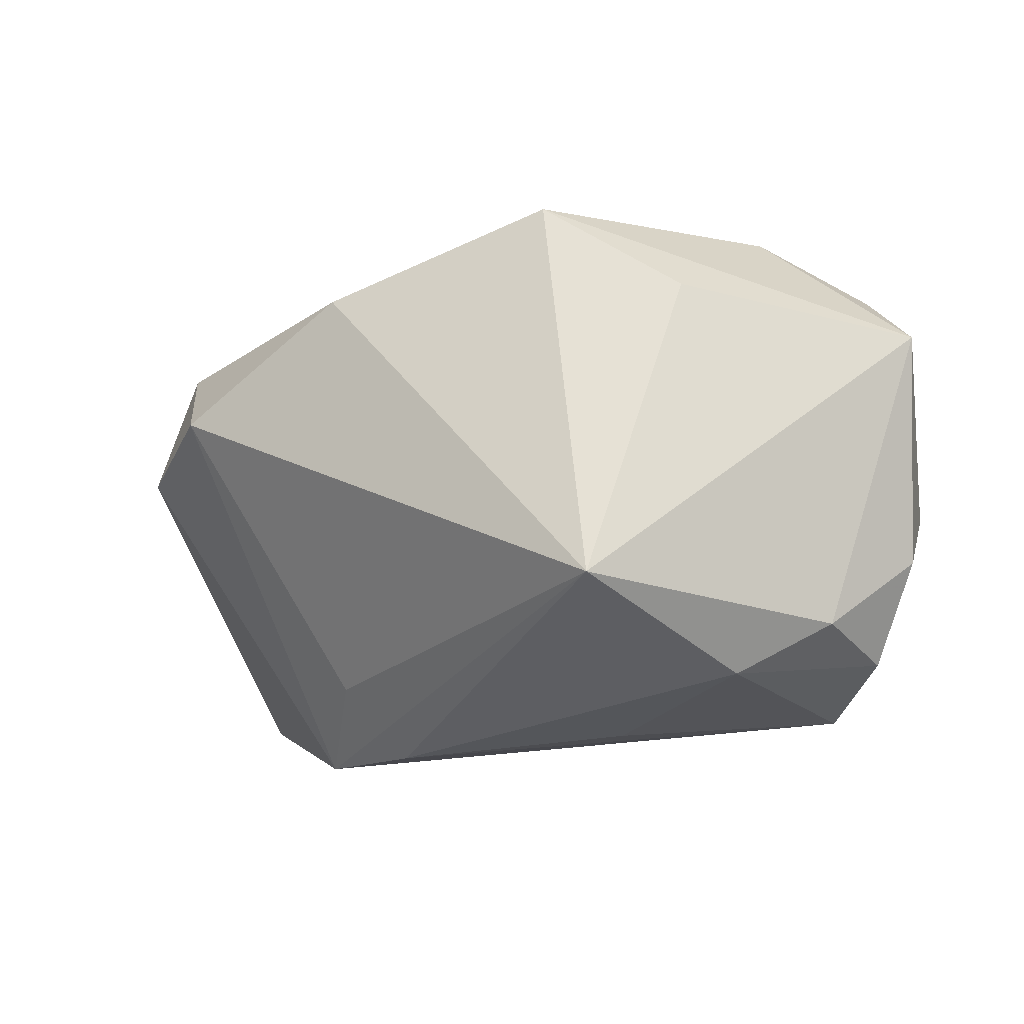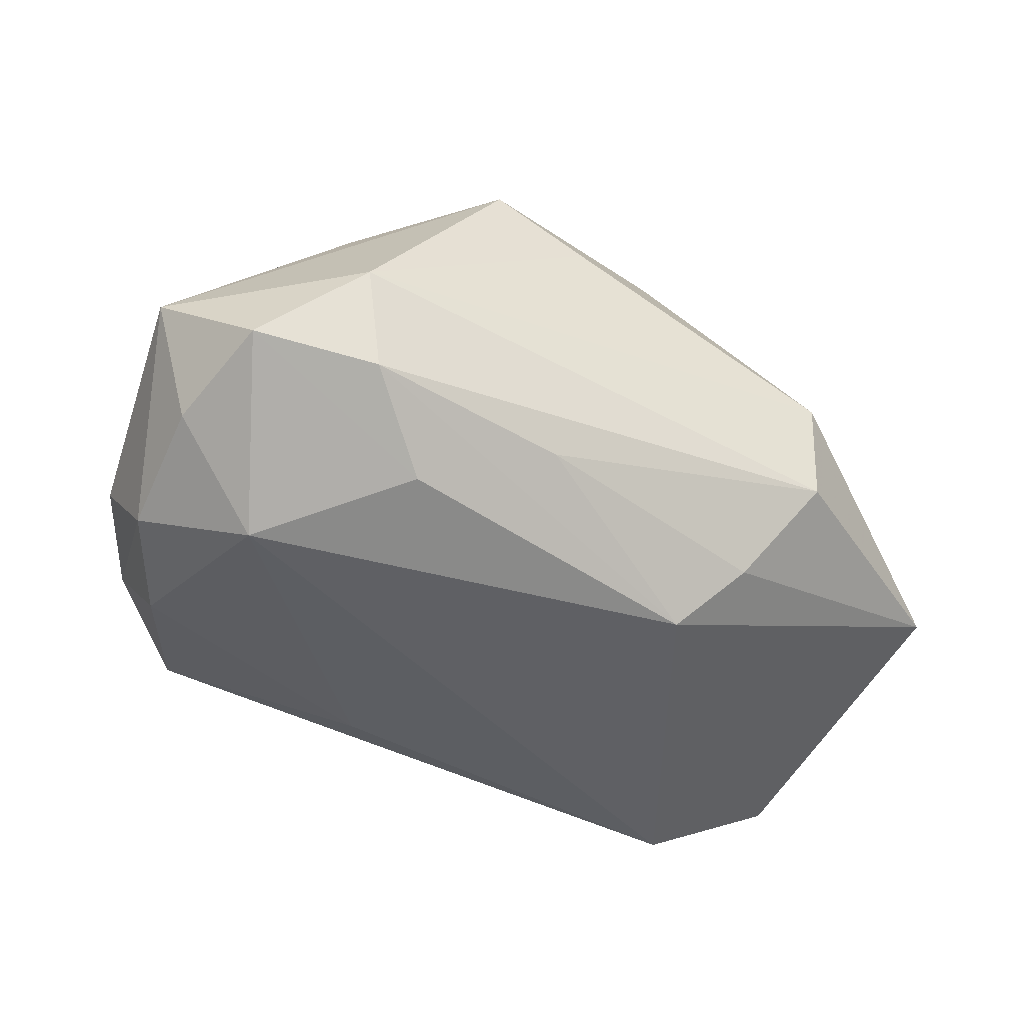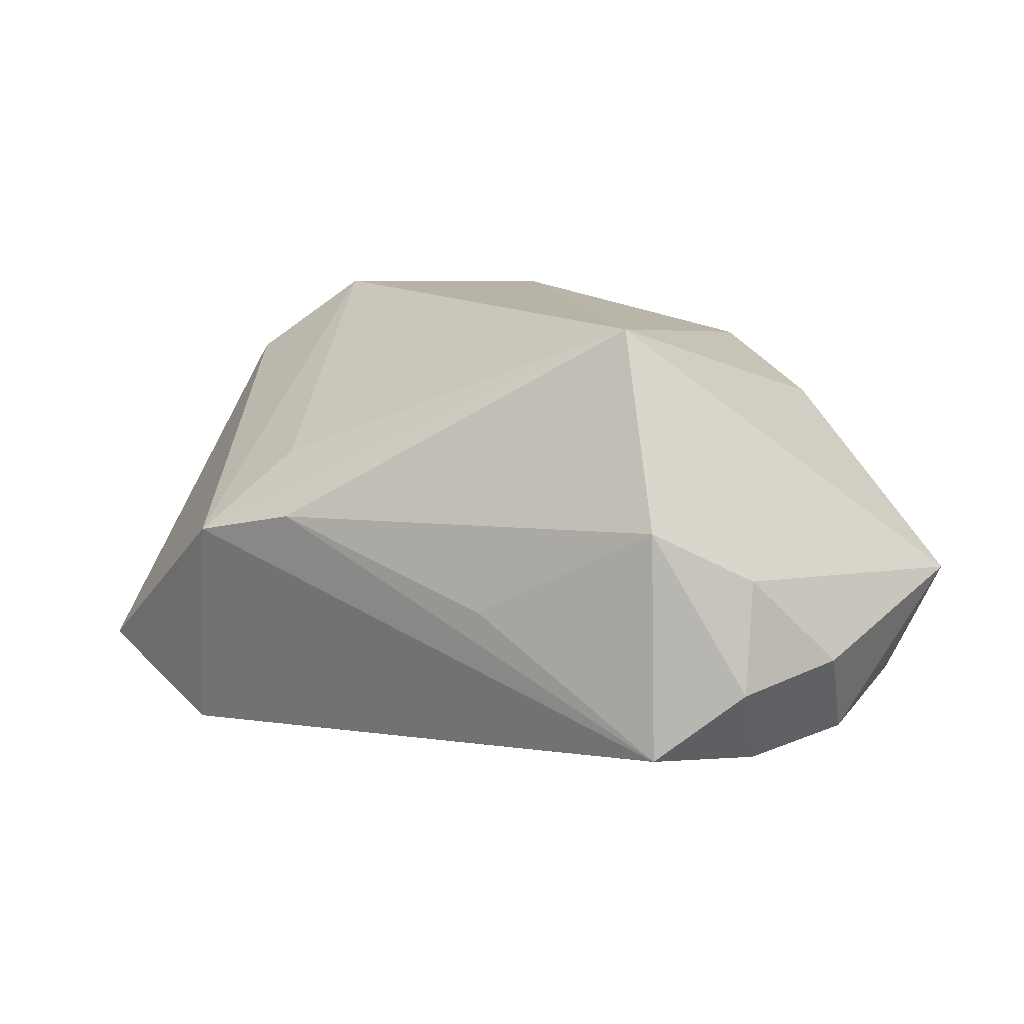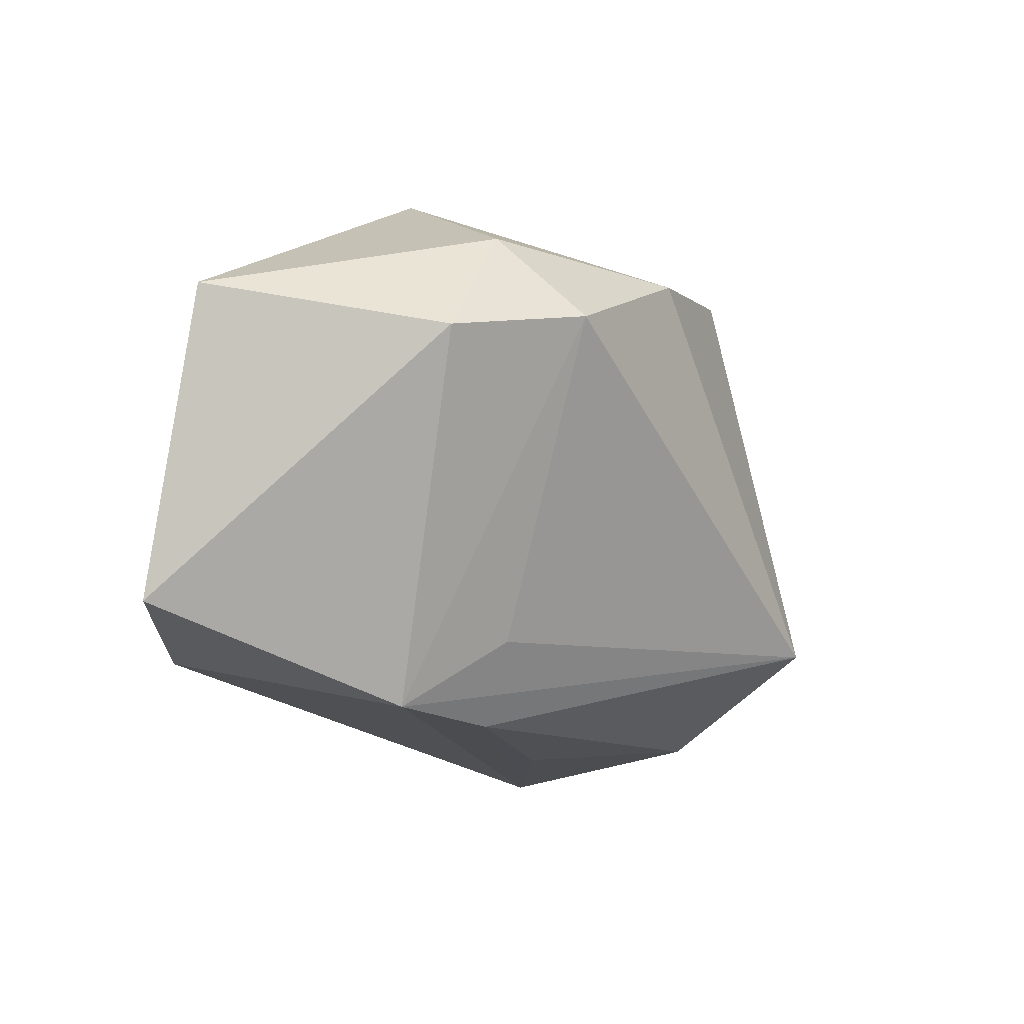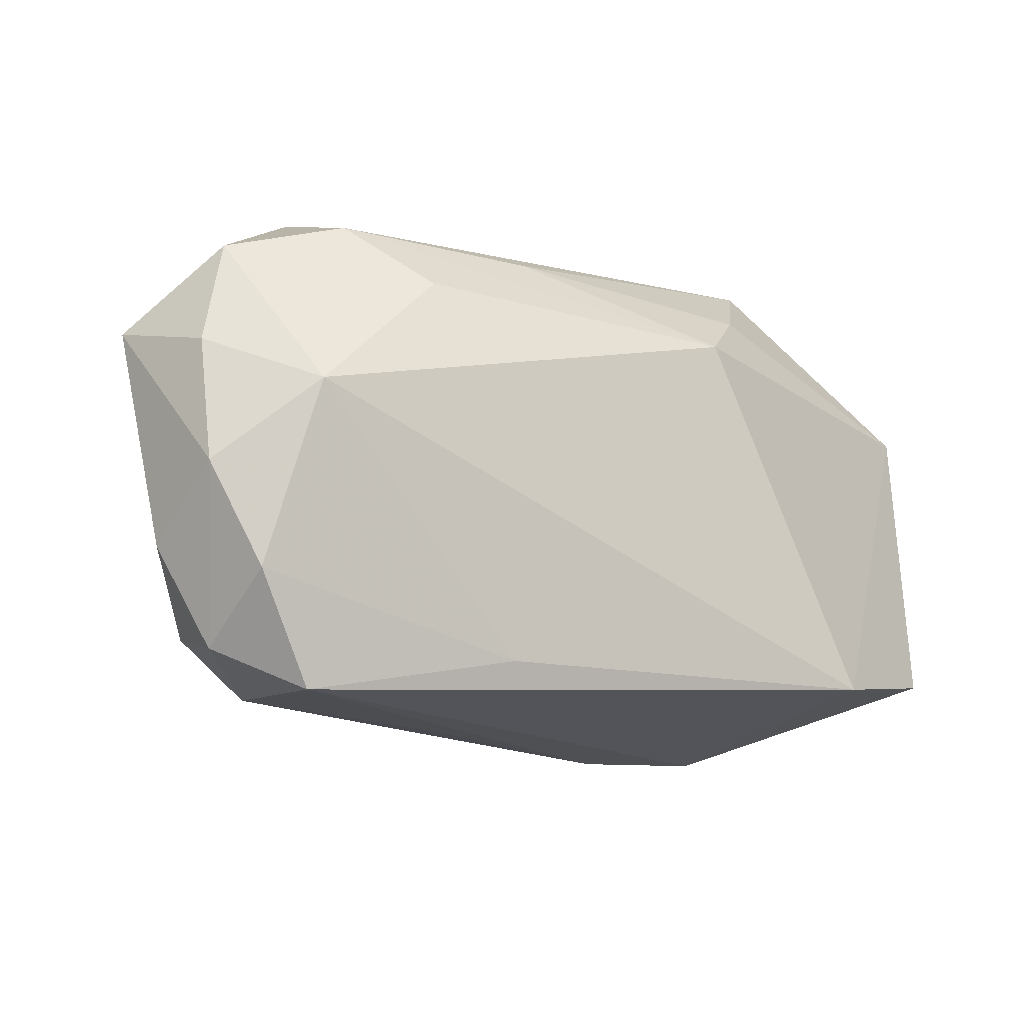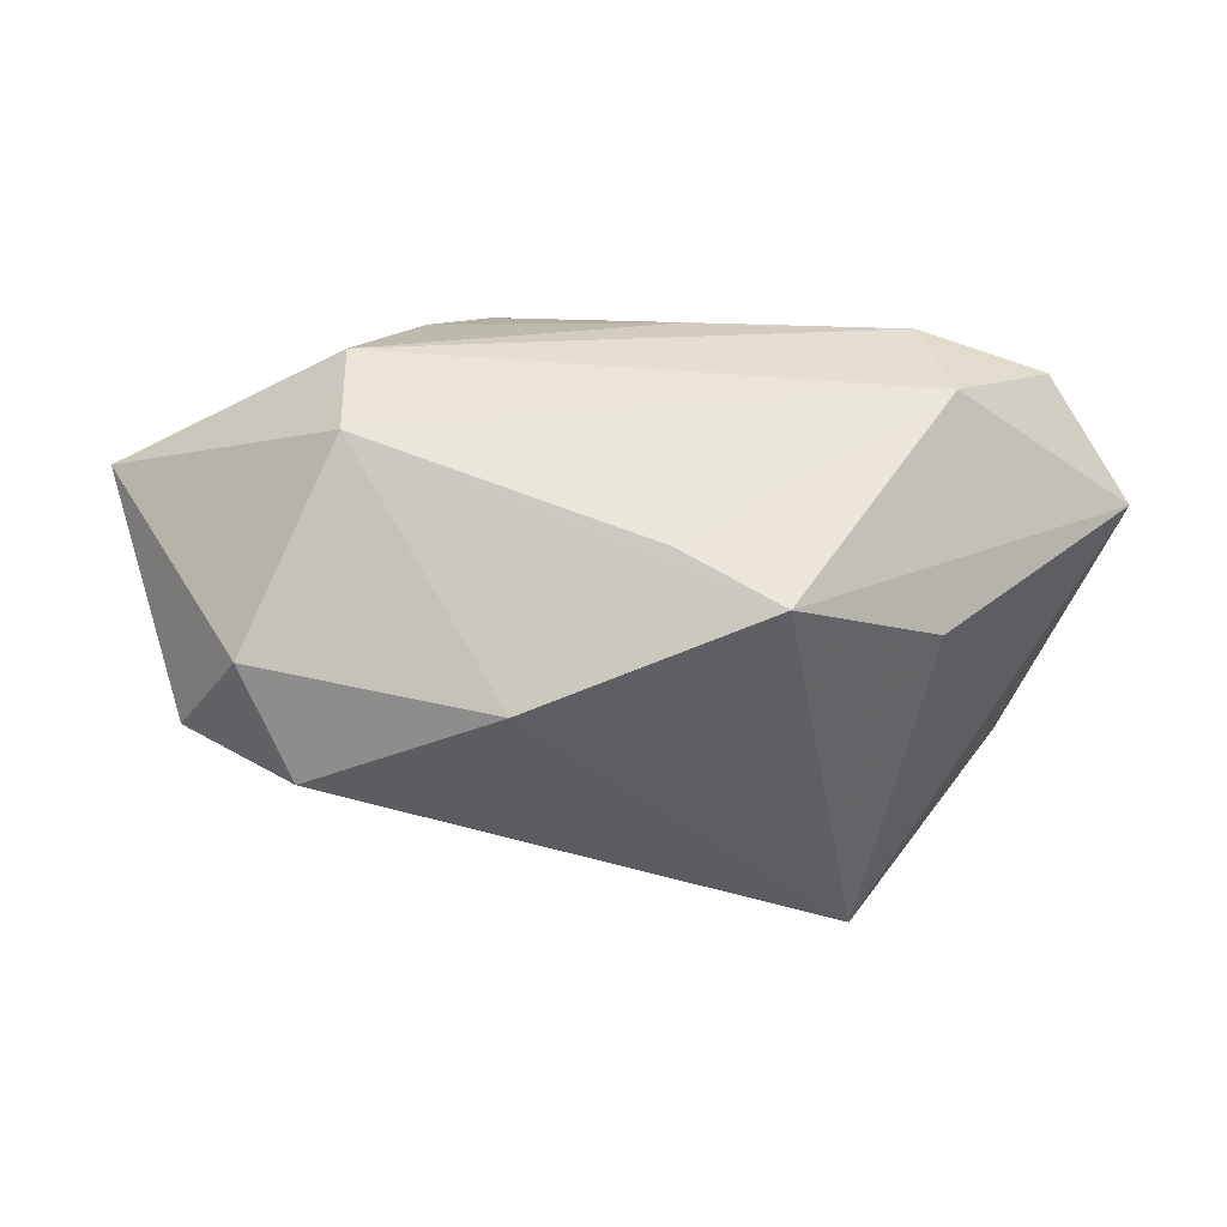
<metadata>
{"format":"obj","ext":"obj","renderer":"f3d","projection":"perspective","resolution":1024,"background":"white","views":[{"elev":-16.0,"azim":30.1,"up":"+Y"},{"elev":-45.5,"azim":153.6,"up":"+Z"},{"elev":12.8,"azim":30.9,"up":"+Z"},{"elev":-19.3,"azim":-59.4,"up":"+Y"},{"elev":-13.0,"azim":152.9,"up":"+Y"},{"elev":53.9,"azim":0.8,"up":"+Y"}]}
</metadata>
<code>
v -0.0154 -0.01964 0.009616
v 0.02795 -0.02329 -0.01435
v 0.009997 -0.02476 -0.002462
v 0.03453 -0.01696 0.002146
v -0.0116 0.01242 -0.02112
v 0.03795 -0.003393 -0.01488
v -0.0275 -0.0205 -0.02025
v -0.03021 0.01383 0.01728
v 0.004071 0.02444 0.01345
v 0.005456 0.02057 -0.01321
v -0.04375 0.009614 -0.006191
v -0.01686 0.01704 -0.01592
v -0.02172 -0.02627 0.002131
v 0.0291 0.004143 -0.01968
v 0.01725 0.0156 -0.01733
v -0.02206 0.02465 0.002341
v 0.03982 -0.009894 -0.006311
v 0.008621 -0.01978 -0.01733
v 0.02677 0.02465 -0.002511
v 0.03513 -0.0192 -0.008028
v 0.02418 0.02194 -0.01149
v -0.02244 0.02307 -0.007633
v 0.02006 -0.01483 0.02388
v 0.01298 0.02362 0.01873
v -0.03599 0.003334 0.01616
v 0.02662 -0.02169 0.006569
v -0.01118 -0.02631 0.004674
v -0.02551 0.006395 0.02388
v 0.03815 0.008634 -0.01209
v -0.04043 -0.01865 -0.01328
v 0.04258 0.01133 -0.001579
v 0.03317 -0.01292 -0.01608
v -0.008182 0.01637 0.02388
v 0.02561 0.01471 0.01449
v 0.03543 0.01892 -0.00943
f 7 11 5
f 11 7 30
f 5 11 12
f 11 22 12
f 16 22 11
f 14 7 5
f 10 12 22
f 5 12 10
f 24 16 33
f 23 24 33
f 33 28 23
f 9 16 24
f 15 14 5
f 35 14 15
f 6 14 29
f 29 14 35
f 29 31 6
f 35 31 29
f 32 14 6
f 34 24 23
f 23 31 34
f 34 31 24
f 4 31 23
f 11 30 25
f 13 25 30
f 13 30 7
f 28 25 13
f 7 2 13
f 22 16 19
f 16 9 19
f 19 9 24
f 24 31 19
f 19 31 35
f 28 33 8
f 8 33 16
f 8 25 28
f 8 16 11
f 11 25 8
f 35 15 21
f 21 19 35
f 5 10 21
f 21 15 5
f 21 10 22
f 22 19 21
f 7 14 18
f 14 32 18
f 18 2 7
f 18 32 2
f 6 31 17
f 31 4 17
f 26 3 2
f 26 4 23
f 23 28 1
f 1 13 23
f 28 13 1
f 2 3 27
f 27 13 2
f 3 26 27
f 23 13 27
f 27 26 23
f 20 17 4
f 20 26 2
f 4 26 20
f 2 32 20
f 20 32 6
f 6 17 20

</code>
